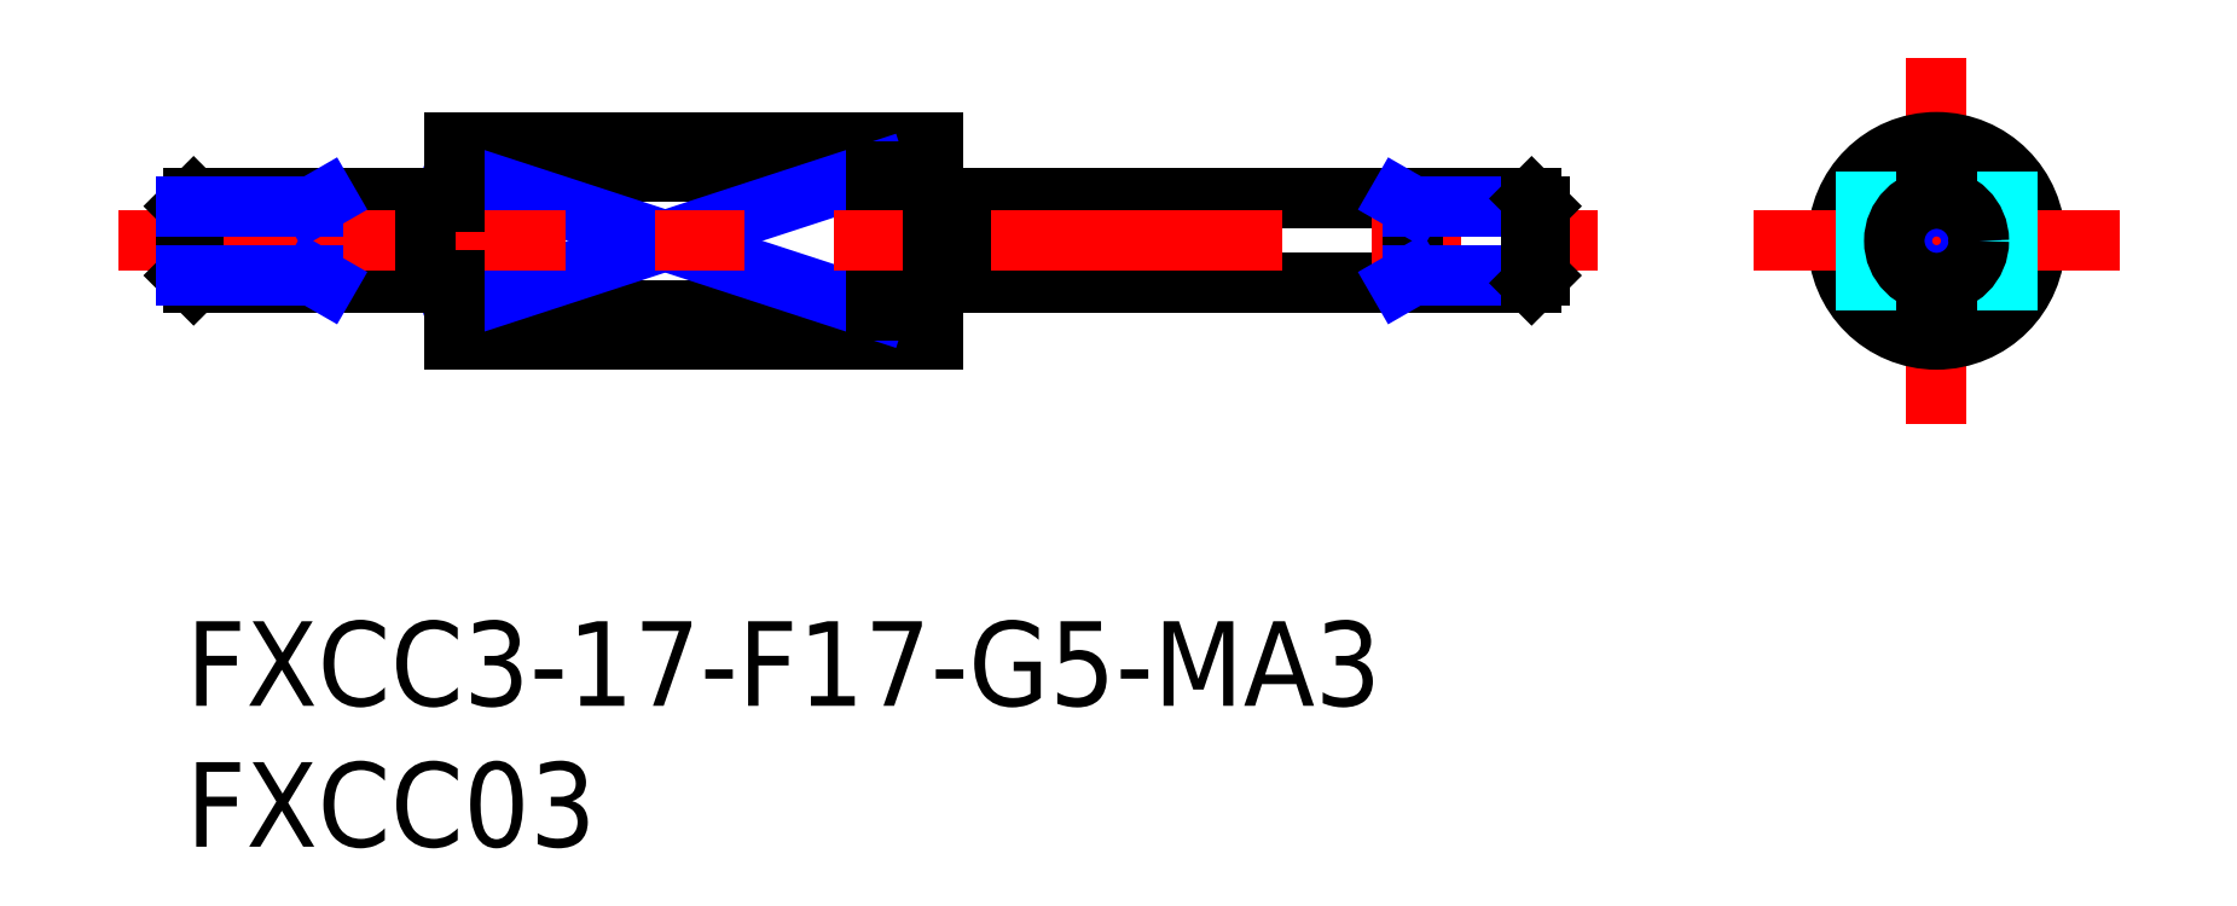
<metadata>
{"format":"dxf","ext":"dxf","renderer":"ezdxf+matplotlib","layout":"modelspace","background":"white","min_lineweight":24,"dpi":150}
</metadata>
<code>
0
SECTION
2
ENTITIES
0
INSERT
8
MSM_CONTINUOUS
2
*U8
10
0
20
0
30
0
0
INSERT
8
MSM_CONTINUOUS
2
*U9
10
0
20
0
30
0
0
LINE
8
MSM_CONTINUOUS
10
9.5
20
17
30
0
11
26.5
21
17
31
0
0
LINE
8
MSM_CONTINUOUS
10
9.5
20
10
30
0
11
26.5
21
10
31
0
0
LINE
8
MSM_CONTINUOUS
10
9.5
20
11.05
30
0
11
24.5
21
11.05
31
0
0
LINE
8
MSM_CONTINUOUS
10
9.5
20
15.95
30
0
11
24.5
21
15.95
31
0
0
LINE
8
MSM_NARROW
10
9.5
20
15.95
30
0
11
24.5
21
11.05
31
0
0
LINE
8
MSM_NARROW
10
9.5
20
11.05
30
0
11
24.5
21
15.95
31
0
0
LINE
8
MSM_CONTINUOUS
10
0.2705
20
15
30
0
11
8.5
21
15
31
0
0
LINE
8
MSM_CONTINUOUS
10
0.2705
20
12
30
0
11
8.5
21
12
31
0
0
LINE
8
MSM_CONTINUOUS
10
4.5
20
15
30
0
11
4.5
21
12
31
0
0
LINE
8
MSM_CONTINUOUS
10
9.5
20
17
30
0
11
9.5
21
10
31
0
0
LINE
8
MSM_CONTINUOUS
10
24.5
20
15.95
30
0
11
24.5
21
11.05
31
0
0
LINE
8
MSM_CENTER
10
62.09
20
7
30
0
11
62.09
21
20
31
0
0
LINE
8
MSM_CONTINUOUS
10
47.73
20
15
30
0
11
27.5
21
15
31
0
0
LINE
8
MSM_CONTINUOUS
10
47.73
20
12
30
0
11
27.5
21
12
31
0
0
LINE
8
MSM_CENTER
10
-2.405
20
13.5
30
0
11
50.09
21
13.5
31
0
0
LINE
8
MSM_CONTINUOUS
10
26.5
20
17
30
0
11
26.5
21
10
31
0
0
LINE
8
MSM_CONTINUOUS
10
43.5
20
15
30
0
11
43.5
21
12
31
0
0
CIRCLE
8
MSM_CONTINUOUS
10
62.09
20
13.5
30
0
40
3.5
0
LINE
8
MSM_CENTER
10
55.59
20
13.5
30
0
11
68.59
21
13.5
31
0
0
LINE
8
MSM_DASHED
10
59.59
20
15.95
30
0
11
59.59
21
11.05
31
0
0
LINE
8
MSM_DASHED
10
64.59
20
15.95
30
0
11
64.59
21
11.05
31
0
0
LINE
8
MSM_NARROW
10
43.03
20
12
30
0
11
43.5
21
12.27
31
0
0
LINE
8
MSM_NARROW
10
43.5
20
14.73
30
0
11
48
21
14.73
31
0
0
LINE
8
MSM_NARROW
10
43.5
20
12.27
30
0
11
48
21
12.27
31
0
0
LINE
8
MSM_NARROW
10
43.03
20
15
30
0
11
43.5
21
14.73
31
0
0
LINE
8
MSM_CONTINUOUS
10
48
20
12.27
30
0
11
47.73
21
12
31
0
0
LINE
8
MSM_CONTINUOUS
10
47.73
20
12
30
0
11
47.73
21
15
31
0
0
LINE
8
MSM_CONTINUOUS
10
47.73
20
15
30
0
11
48
21
14.73
31
0
0
LINE
8
MSM_CONTINUOUS
10
48
20
14.73
30
0
11
48
21
12.27
31
0
0
LINE
8
MSM_NARROW
10
4.969
20
15
30
0
11
4.5
21
14.73
31
0
0
LINE
8
MSM_NARROW
10
4.969
20
12
30
0
11
4.5
21
12.27
31
0
0
LINE
8
MSM_CONTINUOUS
10
0
20
14.73
30
0
11
0.2705
21
15
31
0
0
LINE
8
MSM_CONTINUOUS
10
0.2705
20
15
30
0
11
0.2705
21
12
31
0
0
LINE
8
MSM_CONTINUOUS
10
0.2705
20
12
30
0
11
0
21
12.27
31
0
0
LINE
8
MSM_CONTINUOUS
10
0
20
12.27
30
0
11
0
21
14.73
31
0
0
LINE
8
MSM_NARROW
10
4.5
20
12.27
30
0
11
-2.84e-14
21
12.27
31
0
0
LINE
8
MSM_NARROW
10
4.5
20
14.73
30
0
11
2.84e-14
21
14.73
31
0
0
LINE
8
MSM_CONTINUOUS
10
8.5
20
14.9
30
0
11
9.5
21
14.9
31
0
0
LINE
8
MSM_CONTINUOUS
10
8.5
20
15
30
0
11
8.5
21
12
31
0
0
LINE
8
MSM_CONTINUOUS
10
8.5
20
12.1
30
0
11
9.5
21
12.1
31
0
0
LINE
8
MSM_CONTINUOUS
10
27.5
20
15
30
0
11
27.5
21
12
31
0
0
LINE
8
MSM_CONTINUOUS
10
27.5
20
14.9
30
0
11
26.5
21
14.9
31
0
0
LINE
8
MSM_CONTINUOUS
10
27.5
20
12.1
30
0
11
26.5
21
12.1
31
0
0
CIRCLE
8
MSM_NARROW
10
62.09
20
13.5
30
0
40
1.229
0
CIRCLE
8
MSM_CONTINUOUS
10
62.09
20
13.5
30
0
40
1.5
0
ENDSEC
0
EOF

</code>
